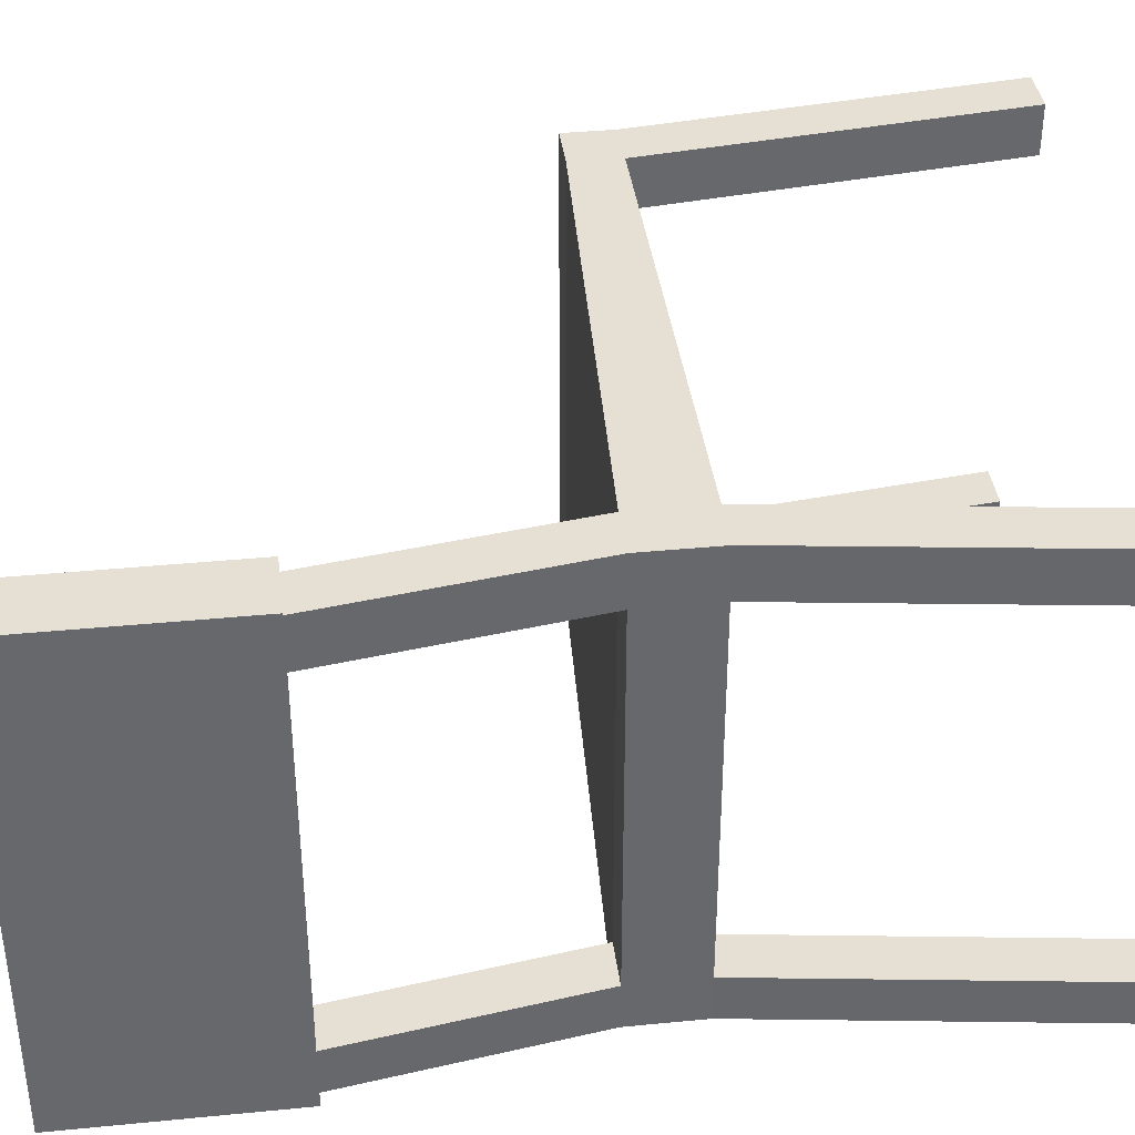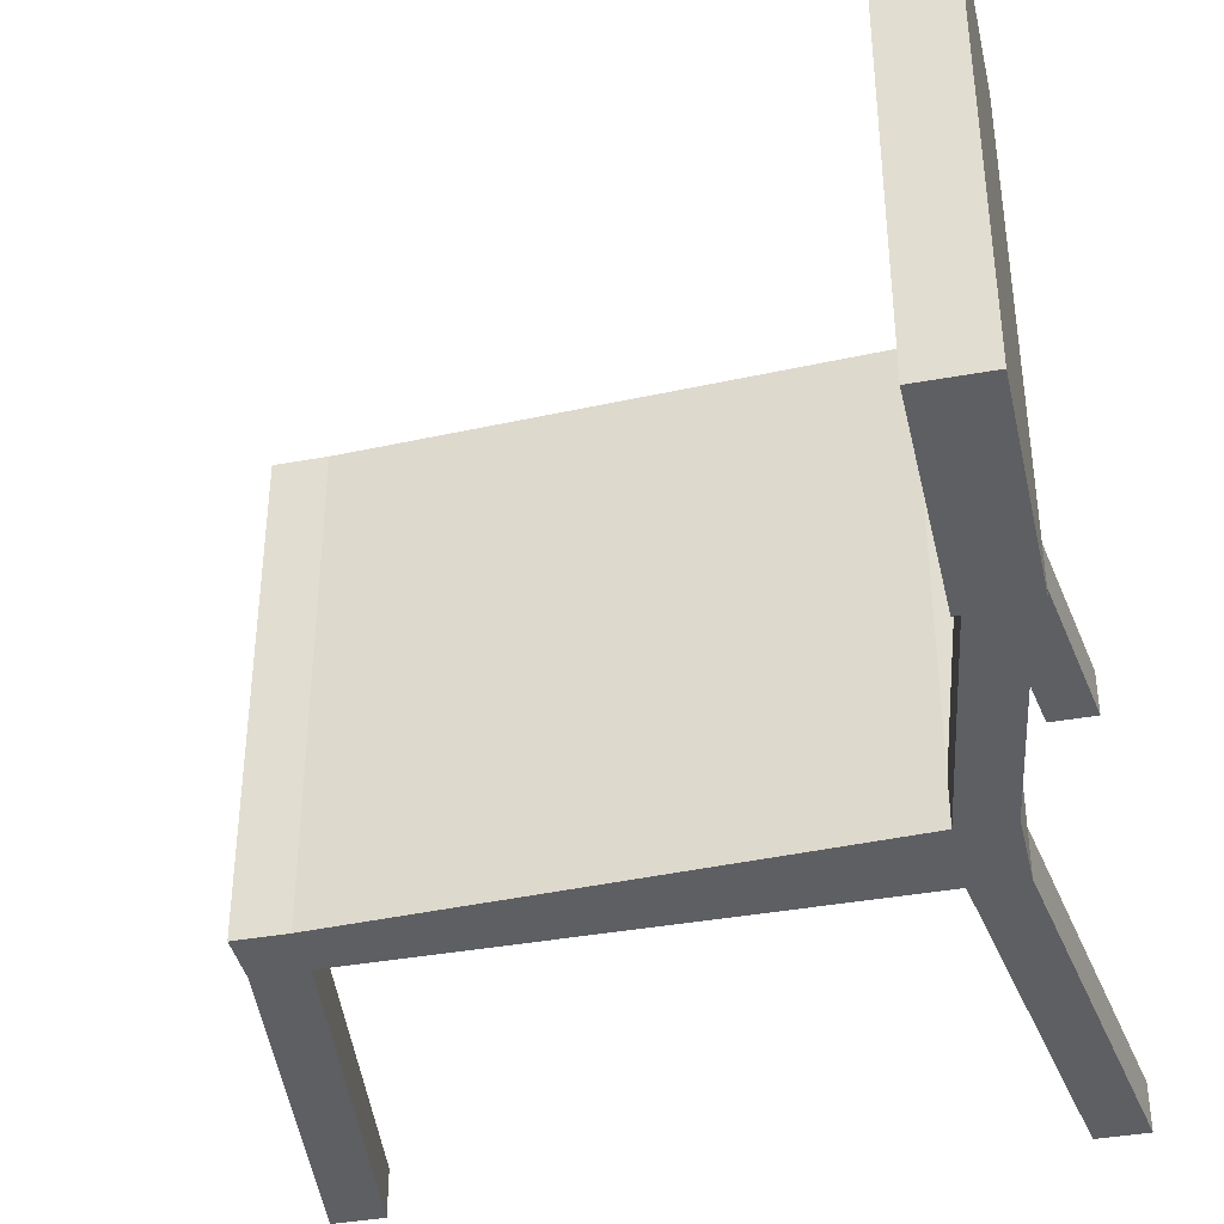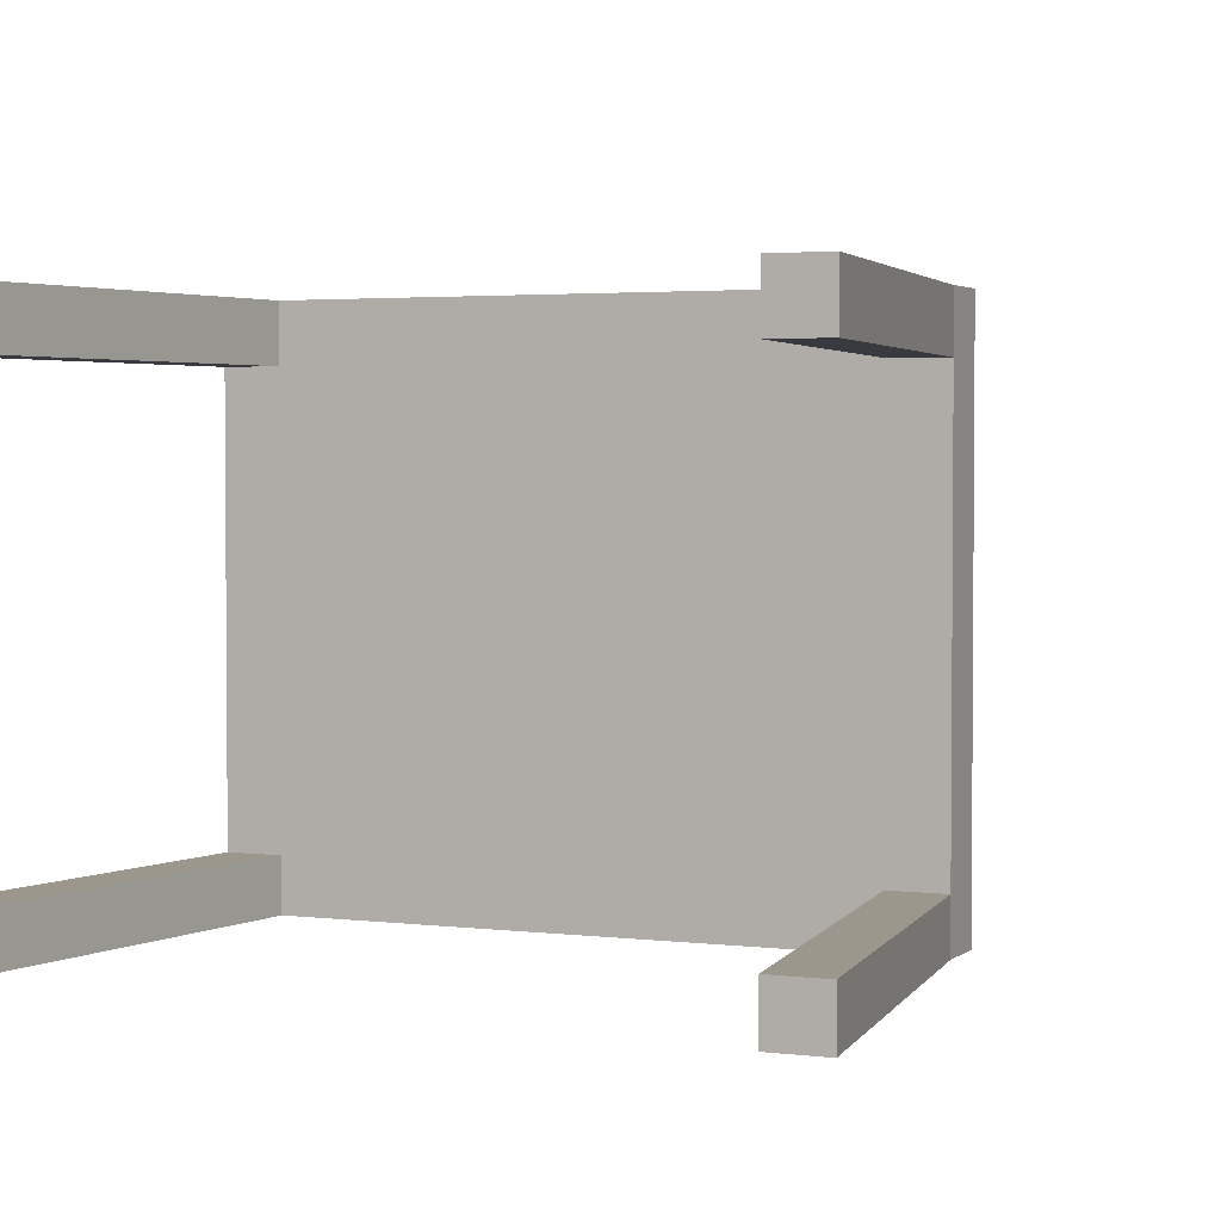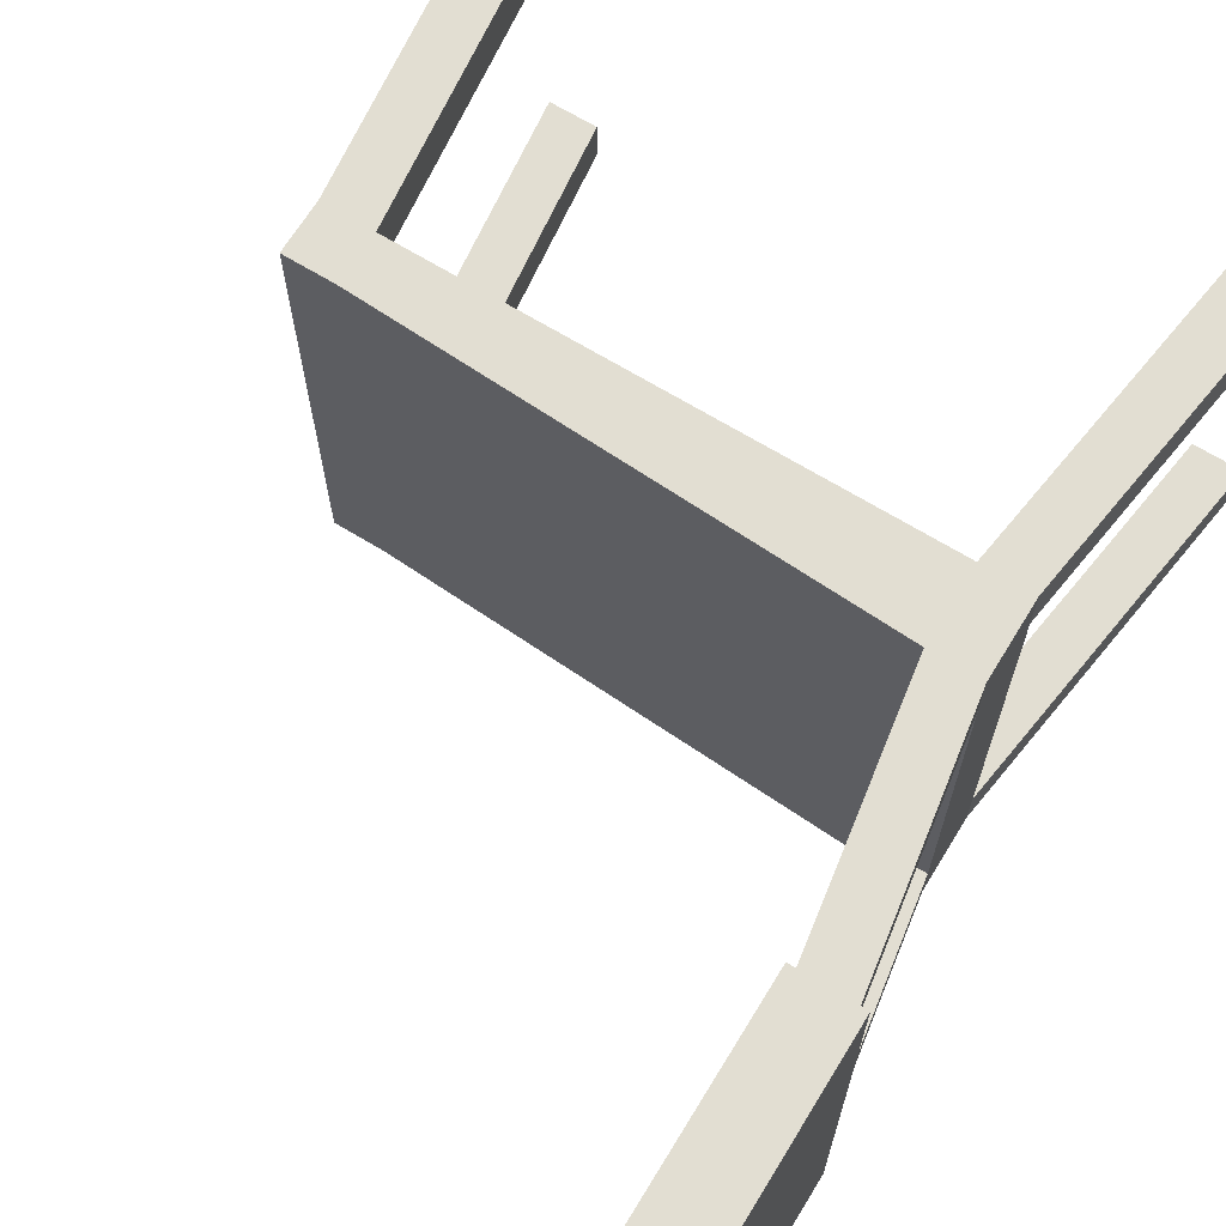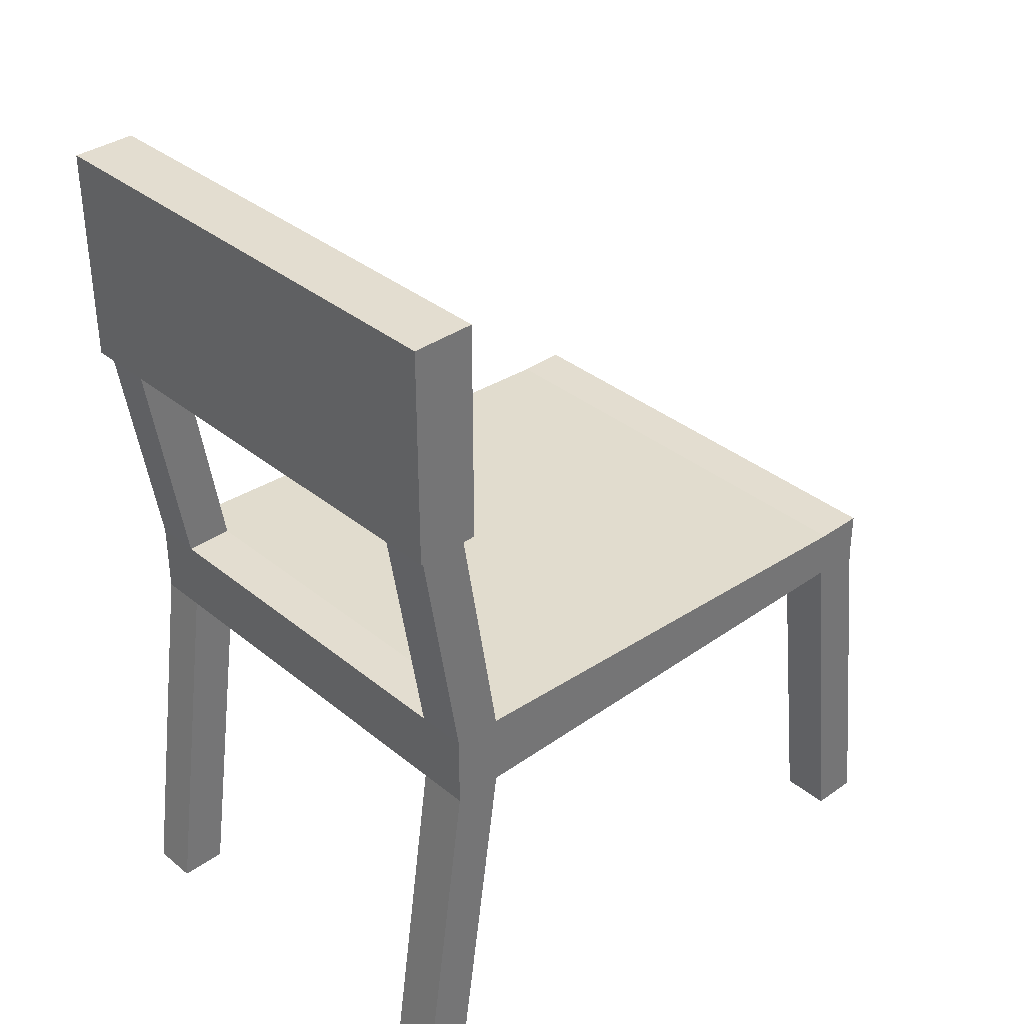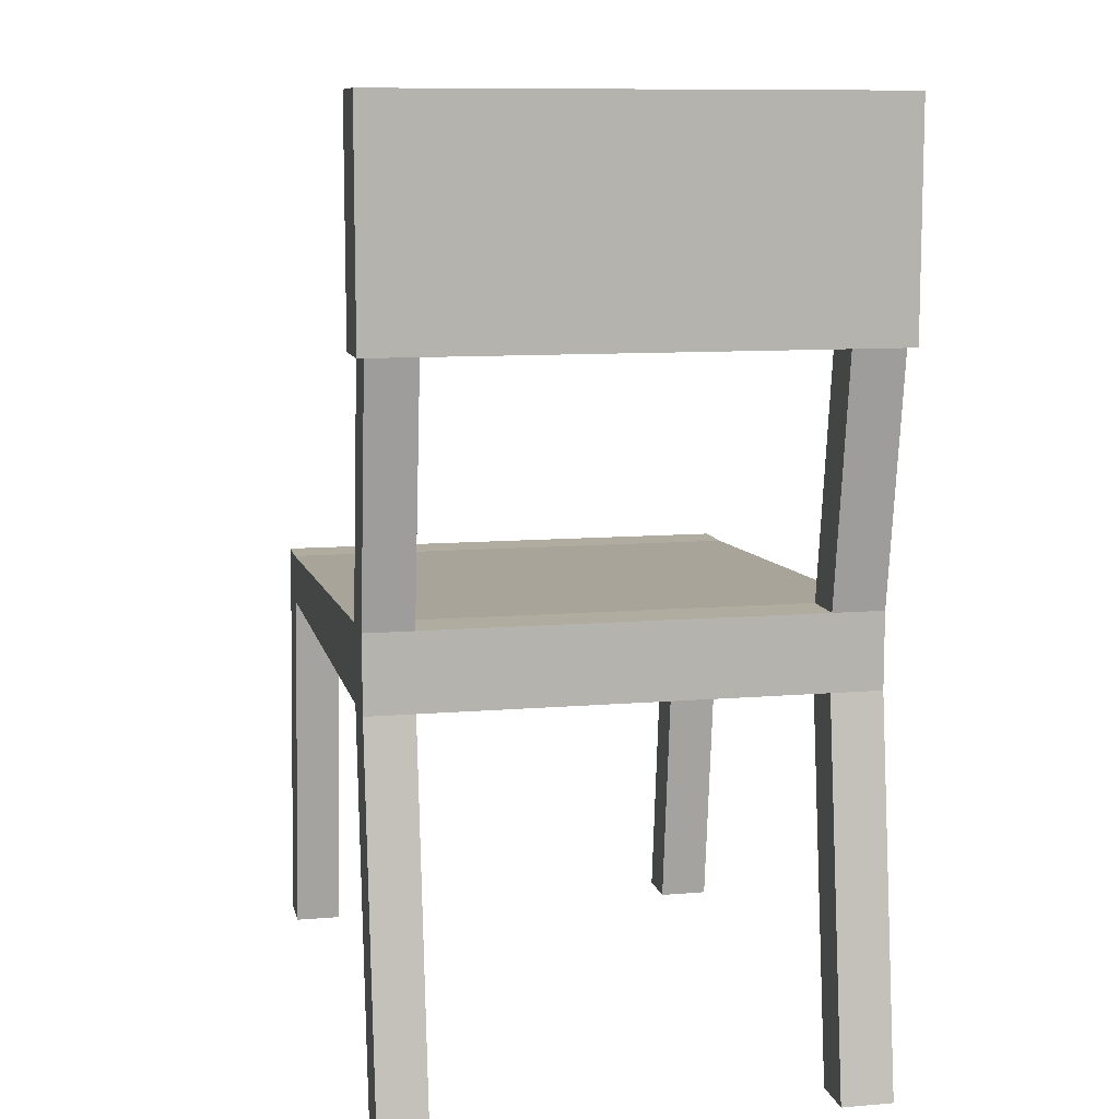
<metadata>
{"format":"obj","ext":"obj","renderer":"f3d","projection":"perspective","resolution":1024,"background":"white","views":[{"elev":37.9,"azim":-97.1,"up":"+Z"},{"elev":-39.8,"azim":-167.4,"up":"+Z"},{"elev":2.8,"azim":23.6,"up":"+Z"},{"elev":67.8,"azim":-148.5,"up":"+Z"},{"elev":35.5,"azim":-43.1,"up":"+Y"},{"elev":9.9,"azim":-102.3,"up":"+Y"}]}
</metadata>
<code>
o Cube
v 1 -1 -0.6148
v 1 -1 1
v -1 -1 1
v -1 -1 -0.6148
v 1 -0.8296 -0.6148
v 1 -0.8296 1
v -1 -0.7492 1
v -1 -0.7492 -0.6148
v 1 -1 -0.4558
v 1 -1 0.8287
v -1 -1 0.8287
v -1 -1 -0.4558
v 1 -0.8296 -0.4558
v 1 -0.8296 0.8287
v -1 -0.7492 0.8287
v -1 -0.7492 -0.4558
v -0.8359 -1 -0.6148
v -0.8359 -1 1
v -0.8359 -0.7492 -0.6148
v -0.8359 -0.7492 1
v -0.8359 -0.7492 -0.4558
v -0.8359 -0.7492 0.8287
v -0.8359 -1 -0.4558
v -0.8359 -1 0.8287
v -0.9699 0.06939 -0.6148
v -1.134 0.06939 -0.6148
v -0.9699 0.06939 1
v -1.134 0.06939 1
v -1.134 0.06939 -0.4558
v -1.134 0.06939 0.8287
v -0.9699 0.06939 -0.4558
v -0.9699 0.06939 0.8287
v -0.9447 0.06939 1.026
v -1.159 0.06939 1.026
v -1.159 0.06939 0.8025
v -0.9447 0.06939 0.8025
v -0.9447 0.8136 1.026
v -1.159 0.8136 1.026
v -1.159 0.8136 0.8025
v -0.9447 0.8136 0.8025
v -1.159 0.06939 -0.6387
v -0.9447 0.06939 -0.6387
v -1.159 0.8136 -0.6387
v -0.9447 0.8136 -0.6387
v 0.8321 -0.8296 -0.4558
v 0.8321 -0.8296 0.8287
v 0.8321 -1 -0.6148
v 0.8321 -1 1
v 0.8321 -0.8296 -0.6148
v 0.8321 -0.8296 1
v 0.8321 -1 -0.4558
v 0.8321 -1 0.8287
v 1.16 -2.272 0.8287
v 1.16 -2.272 1
v -1.015 -2.272 -0.6148
v -1.179 -2.272 -0.6148
v -1.015 -2.272 1
v -1.179 -2.272 1
v -1.179 -2.272 -0.4558
v 1.16 -2.272 -0.6148
v 1.16 -2.272 -0.4558
v -1.179 -2.272 0.8287
v -1.015 -2.272 -0.4558
v -1.015 -2.272 0.8287
v 0.9926 -2.272 -0.6148
v 0.9926 -2.272 1
v 0.9926 -2.272 -0.4558
v 0.9926 -2.272 0.8287
f 3 11 62 58
f 8 16 29 26
f 10 14 6 2
f 18 20 7 3
f 12 16 8 4
f 19 17 4 8
f 3 7 15 11
f 11 15 16 12
f 1 5 13 9
f 9 13 14 10
f 22 15 30 32
f 21 16 15 22
f 24 18 57 64
f 23 24 11 12
f 51 52 24 23
f 47 51 23 17
f 45 21 22 46
f 49 19 21 45
f 49 47 17 19
f 48 50 20 18
f 46 22 20 50
f 52 48 18 24
f 32 30 35 36
f 2 48 66 54
f 20 22 32 27
f 19 8 26 25
f 15 7 28 30
f 16 21 31 29
f 7 20 27 28
f 21 19 25 31
f 34 33 37 38
f 30 28 34 35
f 28 27 33 34
f 27 32 36 33
f 40 39 38 37
f 33 36 40 37
f 35 34 38 39
f 40 36 42 44
f 42 41 43 44
f 39 40 44 43
f 35 39 43 41
f 36 35 41 42
f 14 46 50 6
f 2 6 50 48
f 5 1 47 49
f 5 49 45 13
f 13 45 46 14
f 12 4 56 59
f 9 10 52 51
f 64 57 58 62
f 55 63 59 56
f 53 54 66 68
f 60 61 67 65
f 10 2 54 53
f 17 23 63 55
f 4 17 55 56
f 9 51 67 61
f 51 47 65 67
f 52 10 53 68
f 18 3 58 57
f 48 52 68 66
f 23 12 59 63
f 47 1 60 65
f 1 9 61 60
f 11 24 64 62

</code>
